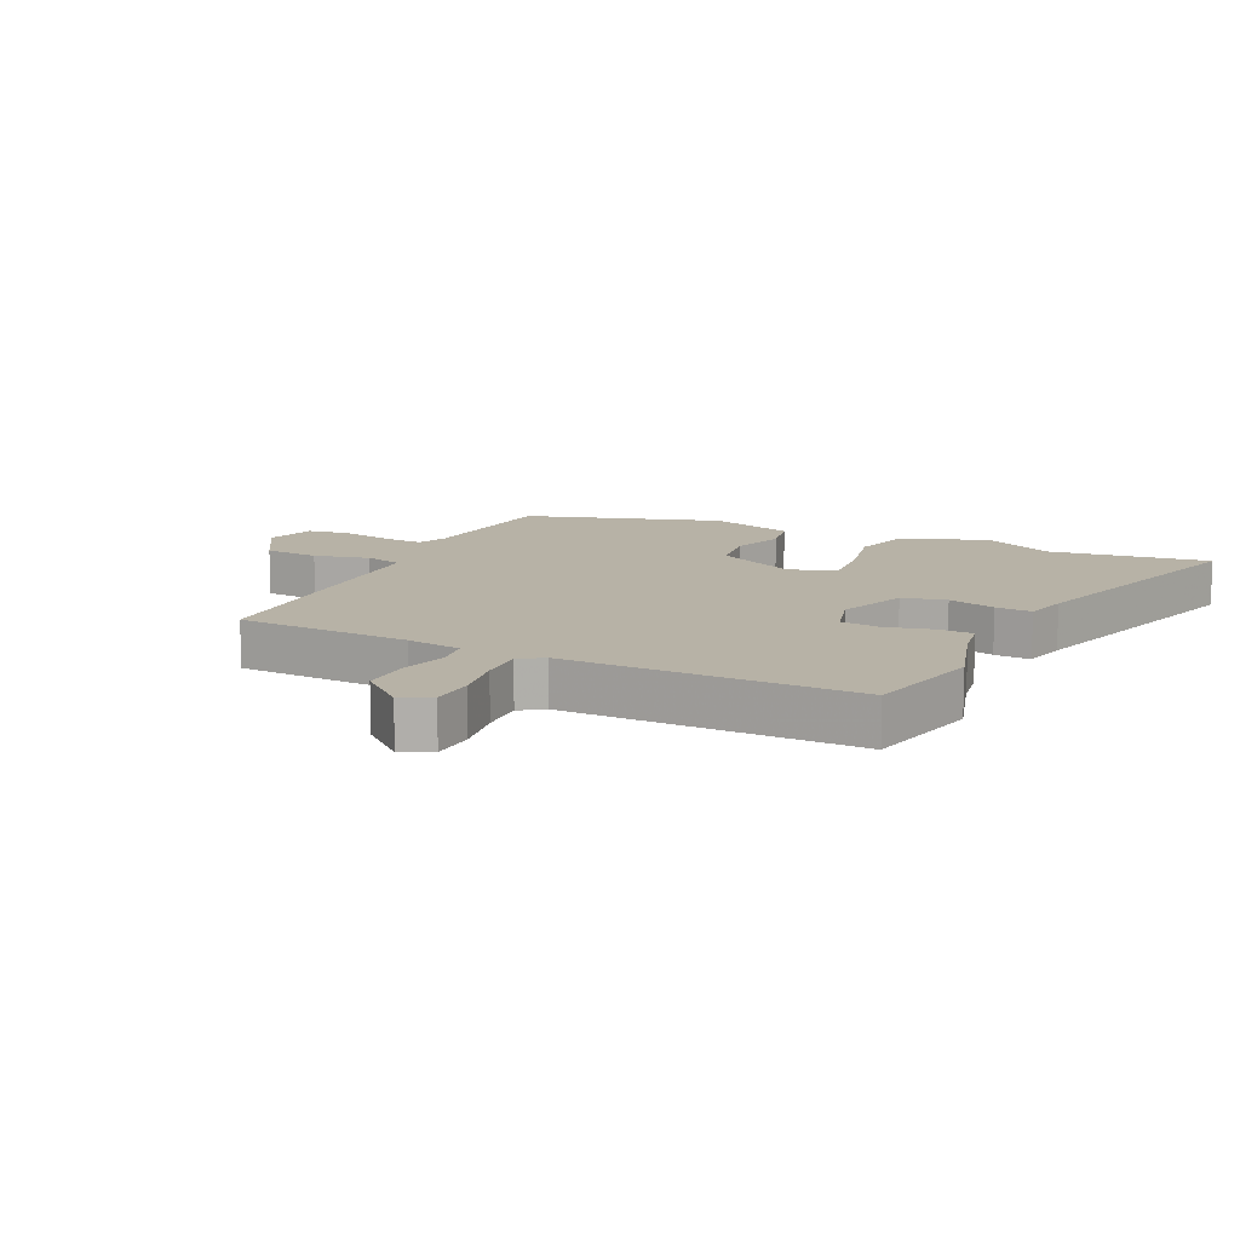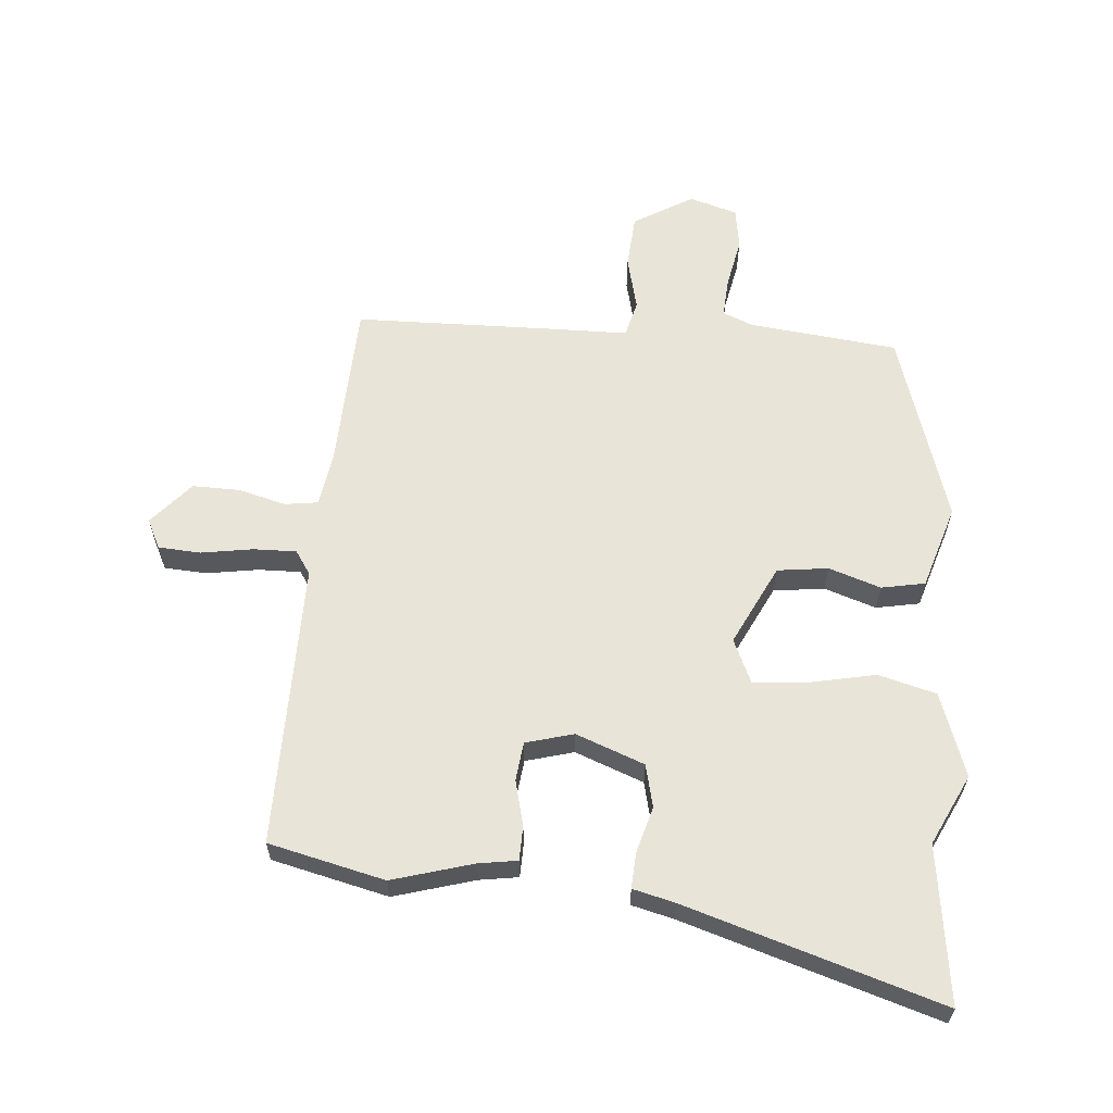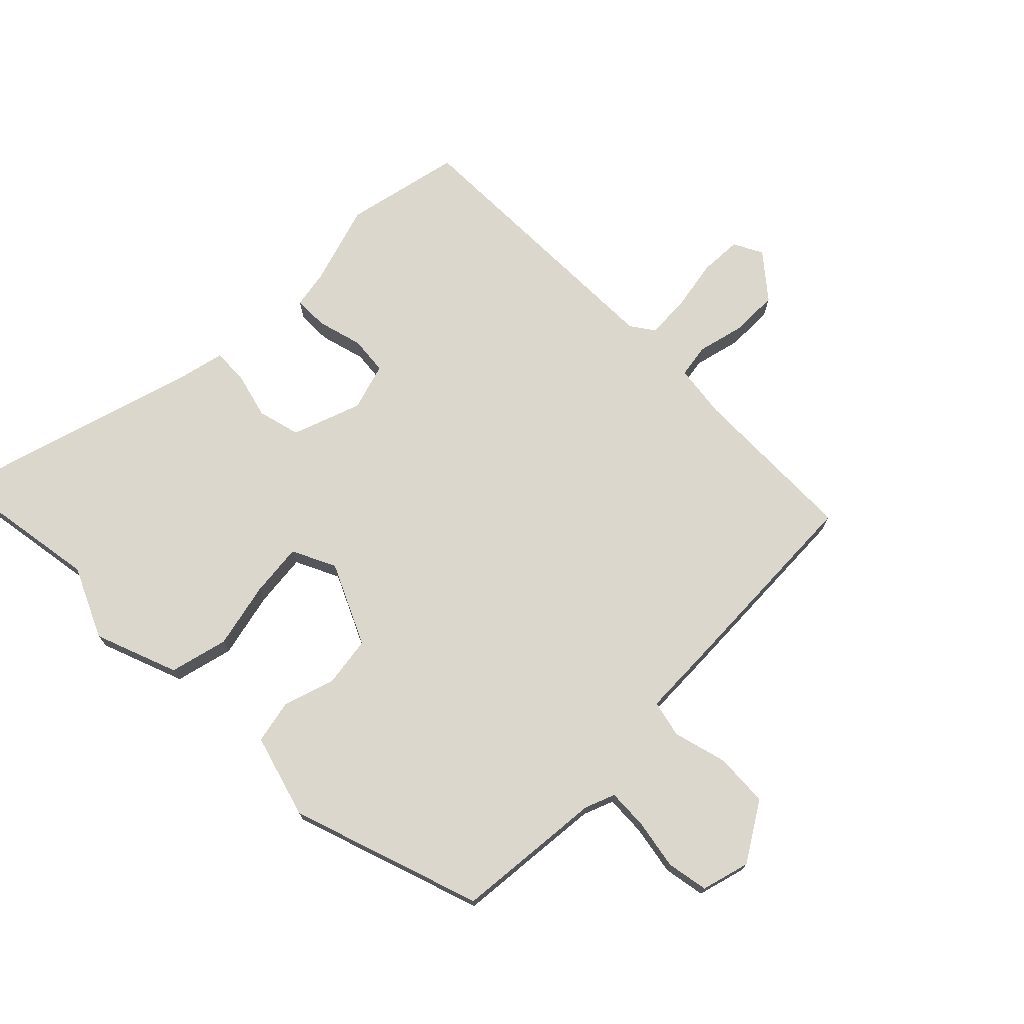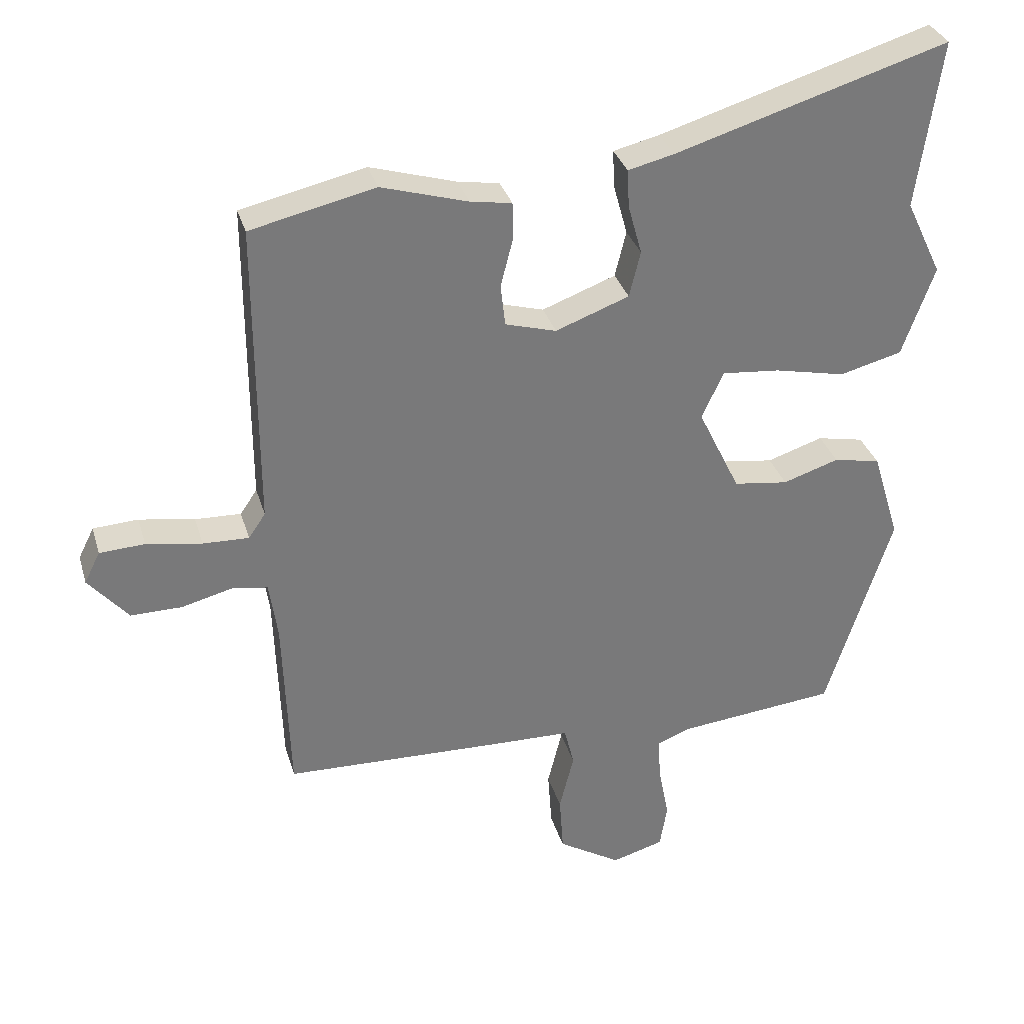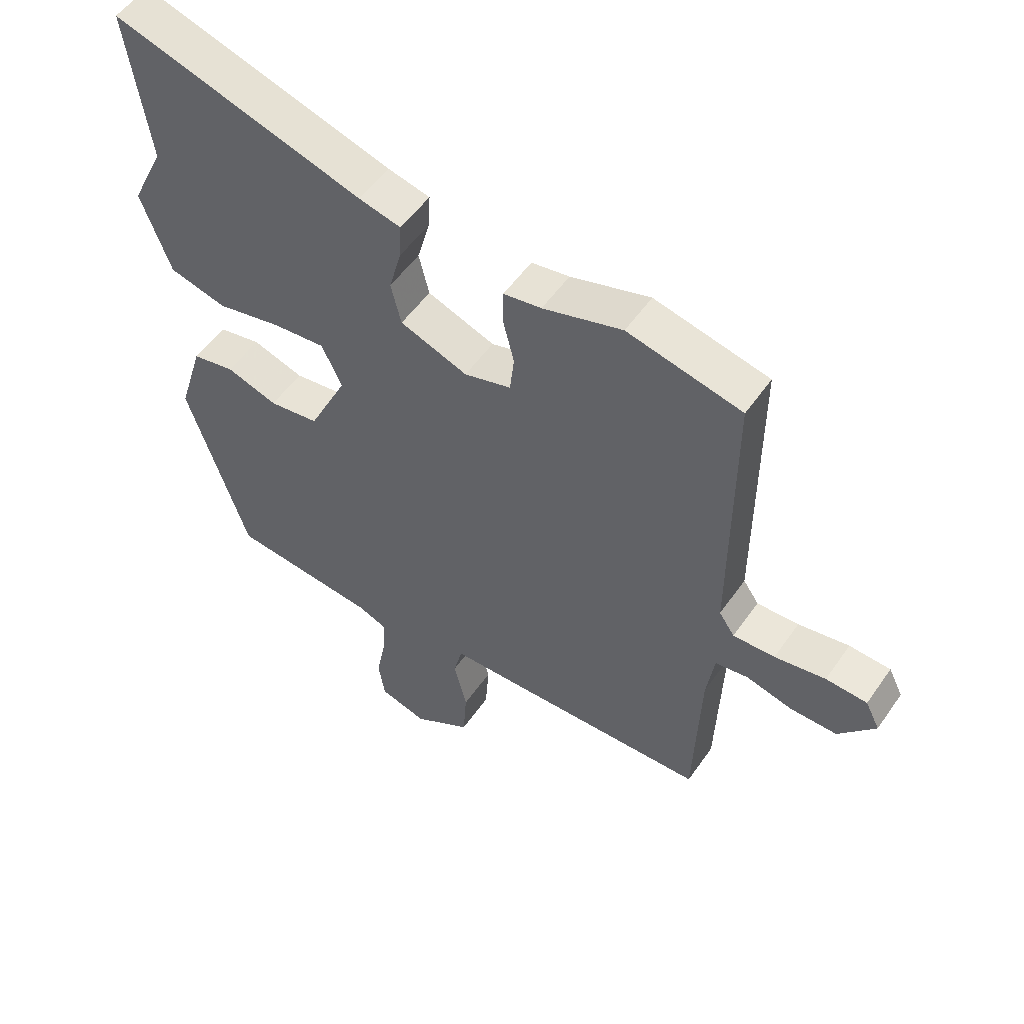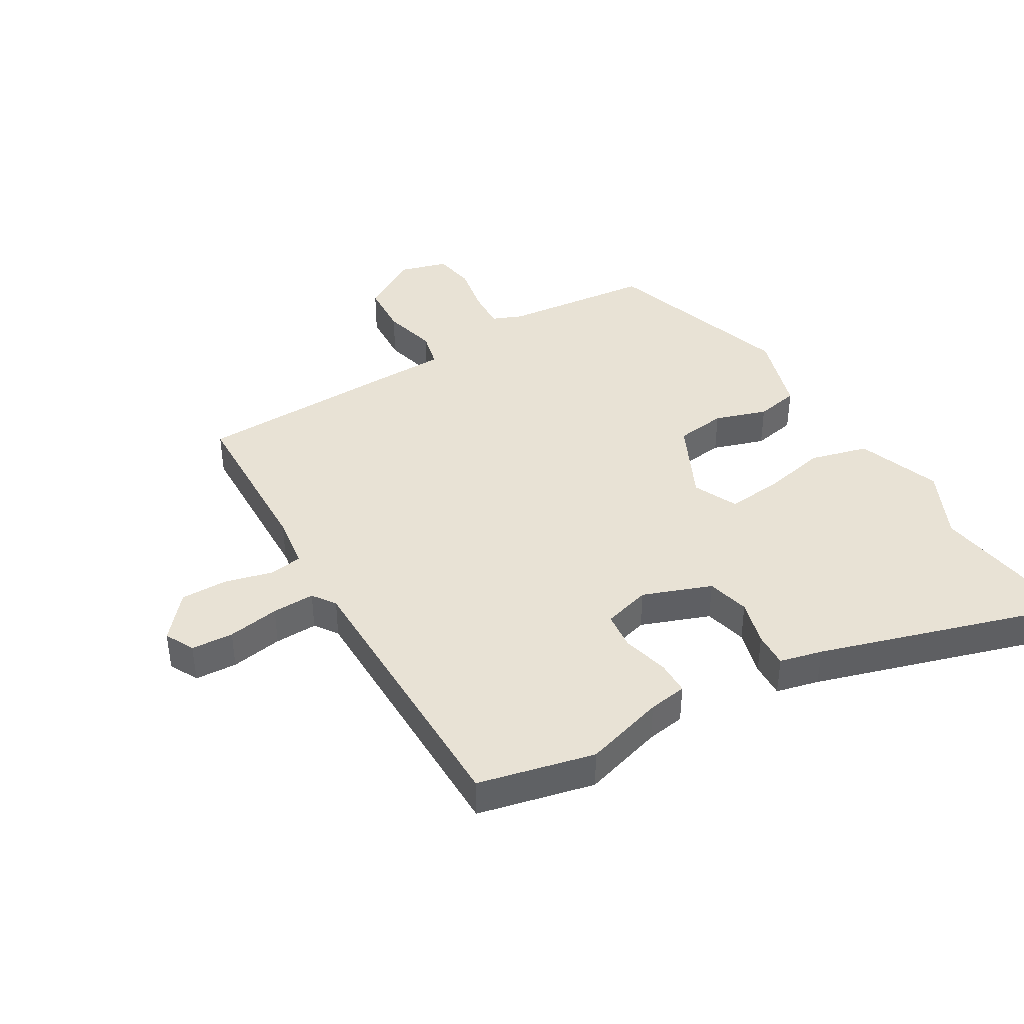
<metadata>
{"format":"obj","ext":"obj","renderer":"f3d","projection":"perspective","resolution":1024,"background":"white","views":[{"elev":12.4,"azim":-64.3,"up":"+Y"},{"elev":61.3,"azim":5.0,"up":"+Y"},{"elev":73.0,"azim":134.2,"up":"+Y"},{"elev":32.4,"azim":-15.5,"up":"+Z"},{"elev":53.2,"azim":-146.0,"up":"+Z"},{"elev":40.8,"azim":-30.9,"up":"+Y"}]}
</metadata>
<code>
v 0.414 0.07 -0.489
v 0.17 0.07 -0.515
v 0.121 0.07 -0.535
v 0.125 0.07 -0.601
v 0.141 0.07 -0.683
v 0.13 0.07 -0.751
v 0.051 0.07 -0.774
v -0.045 0.07 -0.716
v -0.051 0.07 -0.628
v -0.029 0.07 -0.539
v -0.044 0.07 -0.479
v -0.158 0.07 -0.477
v -0.498 0.07 -0.468
v -0.508 0.07 -0.19
v -0.521 0.07 -0.102
v -0.576 0.07 -0.094
v -0.653 0.07 -0.114
v -0.731 0.07 -0.115
v -0.792 0.07 -0.044
v -0.768 0.07 0.004
v -0.699 0.07 0.008
v -0.614 0.07 -0.006
v -0.544 0.07 -0.008
v -0.518 0.07 0.03
v -0.519 0.07 0.496
v -0.329 0.07 0.54
v -0.197 0.07 0.501
v -0.134 0.07 0.491
v -0.133 0.07 0.435
v -0.152 0.07 0.36
v -0.145 0.07 0.297
v -0.067 0.07 0.275
v 0.045 0.07 0.317
v 0.062 0.07 0.387
v 0.041 0.07 0.463
v 0.038 0.07 0.521
v 0.108 0.07 0.538
v 0.523 0.07 0.665
v 0.487 0.07 0.409
v 0.542 0.07 0.294
v 0.493 0.07 0.157
v 0.398 0.07 0.132
v 0.29 0.07 0.155
v 0.202 0.07 0.163
v 0.169 0.07 0.091
v 0.233 0.07 -0.041
v 0.316 0.07 -0.052
v 0.401 0.07 -0.024
v 0.472 0.07 -0.038
v 0.514 0.07 -0.175
v 0.414 0 -0.489
v 0.17 0 -0.515
v 0.121 0 -0.535
v 0.125 0 -0.601
v 0.141 0 -0.683
v 0.13 0 -0.751
v 0.051 0 -0.774
v -0.045 0 -0.716
v -0.051 0 -0.628
v -0.029 0 -0.539
v -0.044 0 -0.479
v -0.158 0 -0.477
v -0.498 0 -0.468
v -0.508 0 -0.19
v -0.521 0 -0.102
v -0.576 0 -0.094
v -0.653 0 -0.114
v -0.731 0 -0.115
v -0.792 0 -0.044
v -0.768 0 0.004
v -0.699 0 0.008
v -0.614 0 -0.006
v -0.544 0 -0.008
v -0.518 0 0.03
v -0.519 0 0.496
v -0.329 0 0.54
v -0.197 0 0.501
v -0.134 0 0.491
v -0.133 0 0.435
v -0.152 0 0.36
v -0.145 0 0.297
v -0.067 0 0.275
v 0.045 0 0.317
v 0.062 0 0.387
v 0.041 0 0.463
v 0.038 0 0.521
v 0.108 0 0.538
v 0.523 0 0.665
v 0.487 0 0.409
v 0.542 0 0.294
v 0.493 0 0.157
v 0.398 0 0.132
v 0.29 0 0.155
v 0.202 0 0.163
v 0.169 0 0.091
v 0.233 0 -0.041
v 0.316 0 -0.052
v 0.401 0 -0.024
v 0.472 0 -0.038
v 0.514 0 -0.175
f 47 48 49 50
f 46 47 50 1
f 45 46 1 2
f 40 41 42 43
f 39 40 43 44
f 37 38 39 44
f 34 35 36 37
f 33 34 37 44
f 32 33 44 45
f 27 28 29 30
f 27 30 31
f 24 25 26 27
f 24 27 31
f 23 24 31 32
f 19 20 21 22
f 19 22 23
f 16 17 18 19
f 15 16 19 23
f 11 12 13 14
f 11 14 15
f 7 8 9 10
f 7 10 11
f 4 5 6 7
f 3 4 7 11
f 15 23 32 45
f 11 15 45
f 2 3 11 45
f 100 99 98 97
f 51 100 97 96
f 52 51 96 95
f 93 92 91 90
f 94 93 90 89
f 94 89 88 87
f 87 86 85 84
f 94 87 84 83
f 95 94 83 82
f 80 79 78 77
f 81 80 77
f 77 76 75 74
f 81 77 74
f 82 81 74 73
f 72 71 70 69
f 73 72 69
f 69 68 67 66
f 73 69 66 65
f 64 63 62 61
f 65 64 61
f 60 59 58 57
f 61 60 57
f 57 56 55 54
f 61 57 54 53
f 95 82 73 65
f 95 65 61
f 95 61 53 52
f 1 51 52 2
f 2 52 53 3
f 3 53 54 4
f 4 54 55 5
f 5 55 56 6
f 6 56 57 7
f 7 57 58 8
f 8 58 59 9
f 9 59 60 10
f 10 60 61 11
f 11 61 62 12
f 12 62 63 13
f 13 63 64 14
f 14 64 65 15
f 15 65 66 16
f 16 66 67 17
f 17 67 68 18
f 18 68 69 19
f 19 69 70 20
f 20 70 71 21
f 21 71 72 22
f 22 72 73 23
f 23 73 74 24
f 24 74 75 25
f 25 75 76 26
f 26 76 77 27
f 27 77 78 28
f 28 78 79 29
f 29 79 80 30
f 30 80 81 31
f 31 81 82 32
f 32 82 83 33
f 33 83 84 34
f 34 84 85 35
f 35 85 86 36
f 36 86 87 37
f 37 87 88 38
f 38 88 89 39
f 39 89 90 40
f 40 90 91 41
f 41 91 92 42
f 42 92 93 43
f 43 93 94 44
f 44 94 95 45
f 45 95 96 46
f 46 96 97 47
f 47 97 98 48
f 48 98 99 49
f 49 99 100 50
f 50 100 51 1

</code>
